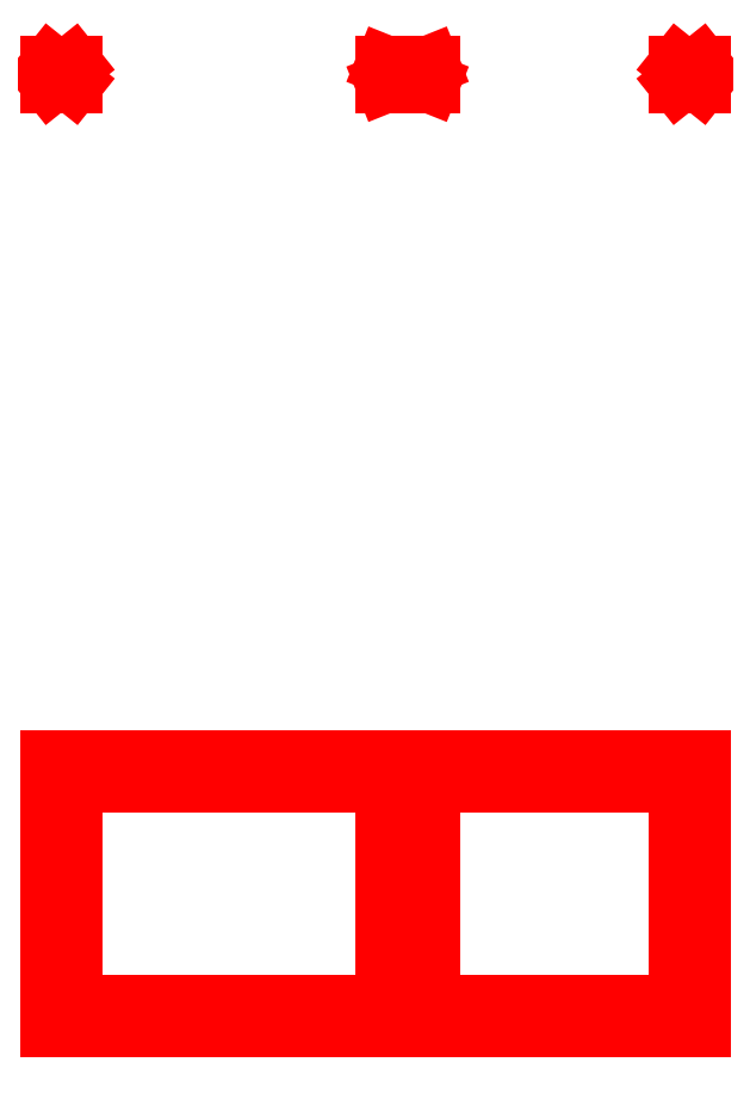
<metadata>
{"format":"dxf","ext":"dxf","renderer":"ezdxf+matplotlib","layout":"modelspace","background":"white","min_lineweight":24,"dpi":150}
</metadata>
<code>
0
SECTION
2
ENTITIES
0
INSERT
8
VMC
2
CentraleVMC
10
350
20
909
30
0
0
LINE
8
Murs & Sols
10
1000
20
0
30
0
11
1000
21
1500
31
0
0
LINE
8
Murs & Sols
10
-2000
20
1500
30
0
11
1000
21
1500
31
0
0
LINE
8
Lambourdes
10
-442
20
1450
30
0
11
1000
21
1450
31
0
0
LINE
8
Lambourdes
10
950
20
959
30
0
11
950
21
1450
31
0
0
LINE
8
Lambourdes
10
-442
20
909
30
0
11
1000
21
909
31
0
0
LINE
8
Lambourdes
10
-442
20
909
30
0
11
-442
21
1450
31
0
0
LINE
8
Lambourdes
10
1000
20
924
30
0
11
1000
21
974
31
0
0
LINE
8
Lambourdes
10
1000
20
909
30
0
11
1000
21
1450
31
0
0
LINE
8
Lambourdes
10
1000
20
1450
30
0
11
1000
21
1500
31
0
0
LINE
8
Lambourdes
10
1000
20
1500
30
0
11
-442
21
1500
31
0
0
LINE
8
Lambourdes
10
-442
20
1500
30
0
11
-442
21
1450
31
0
0
LINE
8
Lambourdes
10
-392
20
959
30
0
11
-392
21
1450
31
0
0
LINE
8
Lambourdes
10
300
20
959
30
0
11
300
21
1450
31
0
0
LINE
8
Lambourdes
10
400
20
959
30
0
11
400
21
1450
31
0
0
LINE
8
OSB18
10
-437
20
969
30
0
11
-387
21
969
31
0
0
LINE
8
OSB18
10
-387
20
969
30
0
11
-387
21
914
31
0
0
LINE
8
OSB18
10
-387
20
914
30
0
11
310
21
914
31
0
0
LINE
8
OSB18
10
390
20
914
30
0
11
960
21
914
31
0
0
LINE
8
OSB18
10
960
20
914
30
0
11
960
21
969
31
0
0
LINE
8
OSB18
10
960
20
969
30
0
11
1000
21
969
31
0
0
LINE
8
OSB18
10
1000
20
969
30
0
11
1000
21
1440
31
0
0
LINE
8
OSB18
10
1000
20
1440
30
0
11
960
21
1440
31
0
0
LINE
8
OSB18
10
960
20
1440
30
0
11
960
21
1500
31
0
0
LINE
8
OSB18
10
960
20
1500
30
0
11
390
21
1500
31
0
0
LINE
8
OSB18
10
310
20
1500
30
0
11
-387
21
1500
31
0
0
LINE
8
OSB18
10
-387
20
1500
30
0
11
-387
21
1440
31
0
0
LINE
8
OSB18
10
-387
20
1440
30
0
11
-437
21
1440
31
0
0
LINE
8
OSB18
10
-437
20
1440
30
0
11
-437
21
969
31
0
0
LINE
8
Lambourdes
10
-442
20
959
30
0
11
1000
21
959
31
0
0
INSERT
8
Montants
2
Montant_6x4
10
-427
20
909
30
0
0
INSERT
8
Montants
2
Montant_6x4
10
350
20
909
30
0
0
INSERT
8
Montants
2
Montant_6x4
10
310
20
909
30
0
0
INSERT
8
Montants
2
Montant_6x4
10
960
20
909
30
0
0
LINE
8
Murs & Sols
10
-2000
20
3000
30
0
11
1000
21
3000
31
0
0
LINE
8
Lambourdes
10
-442
20
3000
30
0
11
-442
21
3040
31
0
0
LINE
8
Lambourdes
10
-392
20
3000
30
0
11
-392
21
3040
31
0
0
LINE
8
Lambourdes
10
300
20
3000
30
0
11
300
21
3040
31
0
0
LINE
8
Lambourdes
10
400
20
3000
30
0
11
400
21
3040
31
0
0
LINE
8
Lambourdes
10
950
20
3000
30
0
11
950
21
3040
31
0
0
LINE
8
Lambourdes
10
1000
20
3000
30
0
11
1000
21
3040
31
0
0
LINE
8
Lambourdes
10
950
20
3040
30
0
11
1000
21
3040
31
0
0
LINE
8
Lambourdes
10
300
20
3040
30
0
11
400
21
3040
31
0
0
LINE
8
Lambourdes
10
-442
20
3040
30
0
11
-392
21
3040
31
0
0
LINE
8
Lambourdes
10
-442
20
3000
30
0
11
-392
21
3000
31
0
0
LINE
8
Lambourdes
10
300
20
3000
30
0
11
400
21
3000
31
0
0
LINE
8
Lambourdes
10
950
20
3000
30
0
11
1000
21
3000
31
0
0
LINE
8
Lambourdes
10
1000
20
3040
30
0
11
950
21
3000
31
0
0
LINE
8
Lambourdes
10
950
20
3040
30
0
11
1000
21
3000
31
0
0
LINE
8
Lambourdes
10
400
20
3040
30
0
11
300
21
3000
31
0
0
LINE
8
Lambourdes
10
300
20
3040
30
0
11
400
21
3000
31
0
0
LINE
8
Lambourdes
10
-392
20
3040
30
0
11
-442
21
3000
31
0
0
LINE
8
Lambourdes
10
-442
20
3040
30
0
11
-392
21
3000
31
0
0
LINE
8
OSB18
10
-437
20
3040
30
0
11
-437
21
3058
31
0
0
LINE
8
OSB18
10
-437
20
3058
30
0
11
1000
21
3058
31
0
0
LINE
8
OSB18
10
1000
20
3040
30
0
11
1000
21
3058
31
0
0
LINE
8
OSB18
10
1000
20
3040
30
0
11
-437
21
3040
31
0
0
HATCH
8
OSB18
10
0
20
0
30
0
210
0
220
0
230
1
2
ANSI33
70
0
71
0
91
1
92
1
93
4
72
1
10
-437
20
3040
11
-437
21
3058
72
1
10
-437
20
3058
11
1000
21
3058
72
1
10
1000
20
3058
11
1000
21
3040
72
1
10
1000
20
3040
11
-437
21
3040
97
0
75
0
76
1
52
0
41
10
77
0
78
1
53
45
43
0
44
0
45
-0.08839
46
0.08839
79
0
98
0
0
INSERT
8
Montants
2
Montant_6x4
10
390
20
1440
30
0
41
1
42
-1
43
1
50
180
0
INSERT
8
Montants
2
Montant_6x4
10
350
20
1440
30
0
41
1
42
-1
43
1
50
180
0
INSERT
8
Montants
2
Montant_6x4
10
1000
20
1440
30
0
41
1
42
-1
43
1
50
180
0
INSERT
8
Montants
2
Montant_6x4
10
-387
20
1440
30
0
41
1
42
-1
43
1
50
180
0
LINE
8
Montants
10
-427
20
3040
30
0
11
-427
21
4469
31
0
0
LINE
8
Montants
10
-387
20
3040
30
0
11
-387
21
4478
31
0
0
LINE
8
Montants
10
960
20
3040
30
0
11
960
21
4470
31
0
0
LINE
8
Montants
10
1000
20
3040
30
0
11
1000
21
4472
31
0
0
LINE
8
Montants
10
310
20
3040
30
0
11
310
21
4464
31
0
0
LINE
8
Montants
10
350
20
3040
30
0
11
350
21
4482
31
0
0
LINE
8
Montants
10
390
20
3040
30
0
11
390
21
4477
31
0
0
LINE
8
Montants
10
310
20
3040
30
0
11
310
21
3952
31
0
0
LINE
8
Montants
10
350
20
3040
30
0
11
350
21
3945
31
0
0
LINE
8
Montants
10
350
20
3040
30
0
11
390
21
3040
31
0
0
LINE
8
OSB18
10
310
20
969
30
0
11
310
21
914
31
0
0
LINE
8
OSB18
10
310
20
969
30
0
11
390
21
969
31
0
0
LINE
8
OSB18
10
390
20
969
30
0
11
390
21
914
31
0
0
LINE
8
OSB18
10
310
20
1500
30
0
11
310
21
1440
31
0
0
LINE
8
OSB18
10
310
20
1440
30
0
11
390
21
1440
31
0
0
LINE
8
OSB18
10
390
20
1440
30
0
11
390
21
1500
31
0
0
HATCH
8
OSB18
10
0
20
0
30
0
210
0
220
0
230
1
2
ANSI33
70
0
71
0
91
1
92
1
93
20
72
1
10
-437
20
969
11
-387
21
969
72
1
10
-387
20
969
11
-387
21
914
72
1
10
-387
20
914
11
310
21
914
72
1
10
310
20
914
11
310
21
969
72
1
10
310
20
969
11
390
21
969
72
1
10
390
20
969
11
390
21
914
72
1
10
390
20
914
11
960
21
914
72
1
10
960
20
914
11
960
21
969
72
1
10
960
20
969
11
1000
21
969
72
1
10
1000
20
969
11
1000
21
1440
72
1
10
1000
20
1440
11
960
21
1440
72
1
10
960
20
1440
11
960
21
1500
72
1
10
960
20
1500
11
390
21
1500
72
1
10
390
20
1500
11
390
21
1440
72
1
10
390
20
1440
11
310
21
1440
72
1
10
310
20
1440
11
310
21
1500
72
1
10
310
20
1500
11
-387
21
1500
72
1
10
-387
20
1500
11
-387
21
1440
72
1
10
-387
20
1440
11
-437
21
1440
72
1
10
-437
20
1440
11
-437
21
969
97
0
75
0
76
1
52
0
41
10
77
0
78
1
53
45
43
0
44
0
45
-0.08839
46
0.08839
79
0
98
0
0
ENDSEC
0
EOF

</code>
